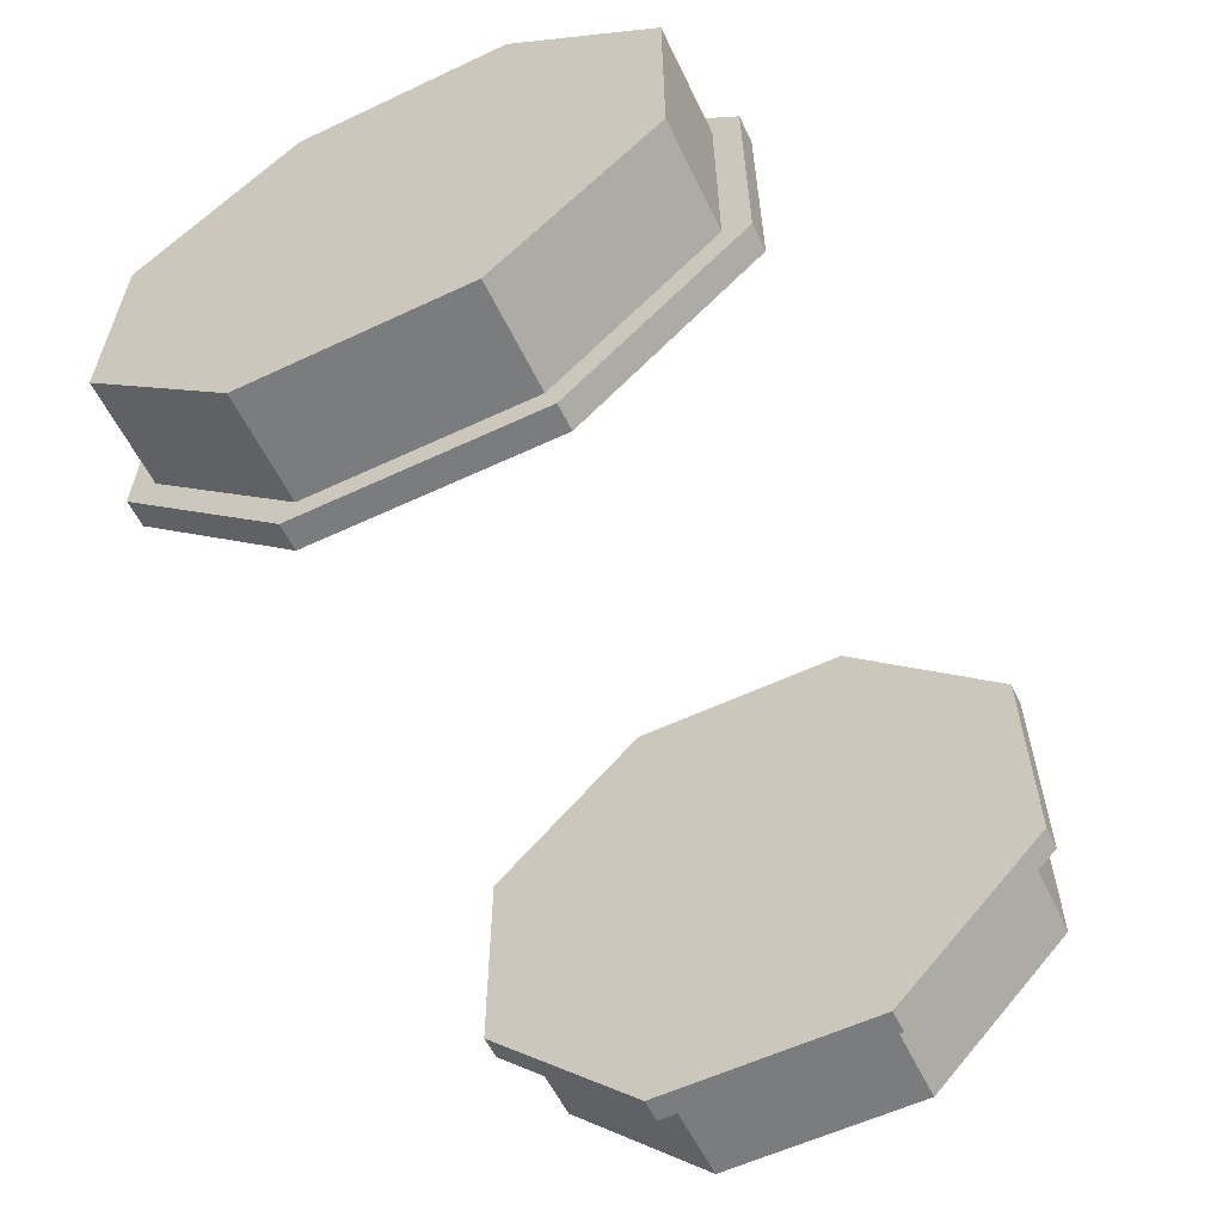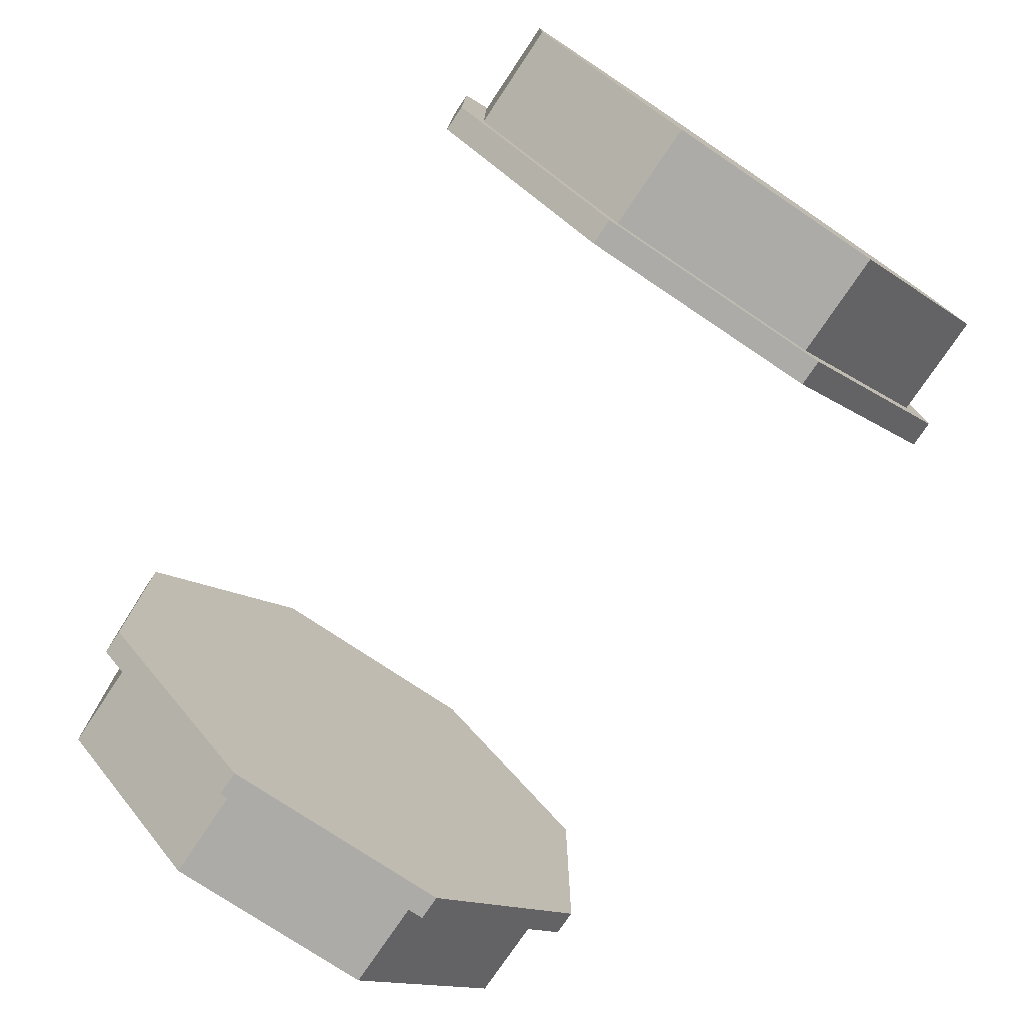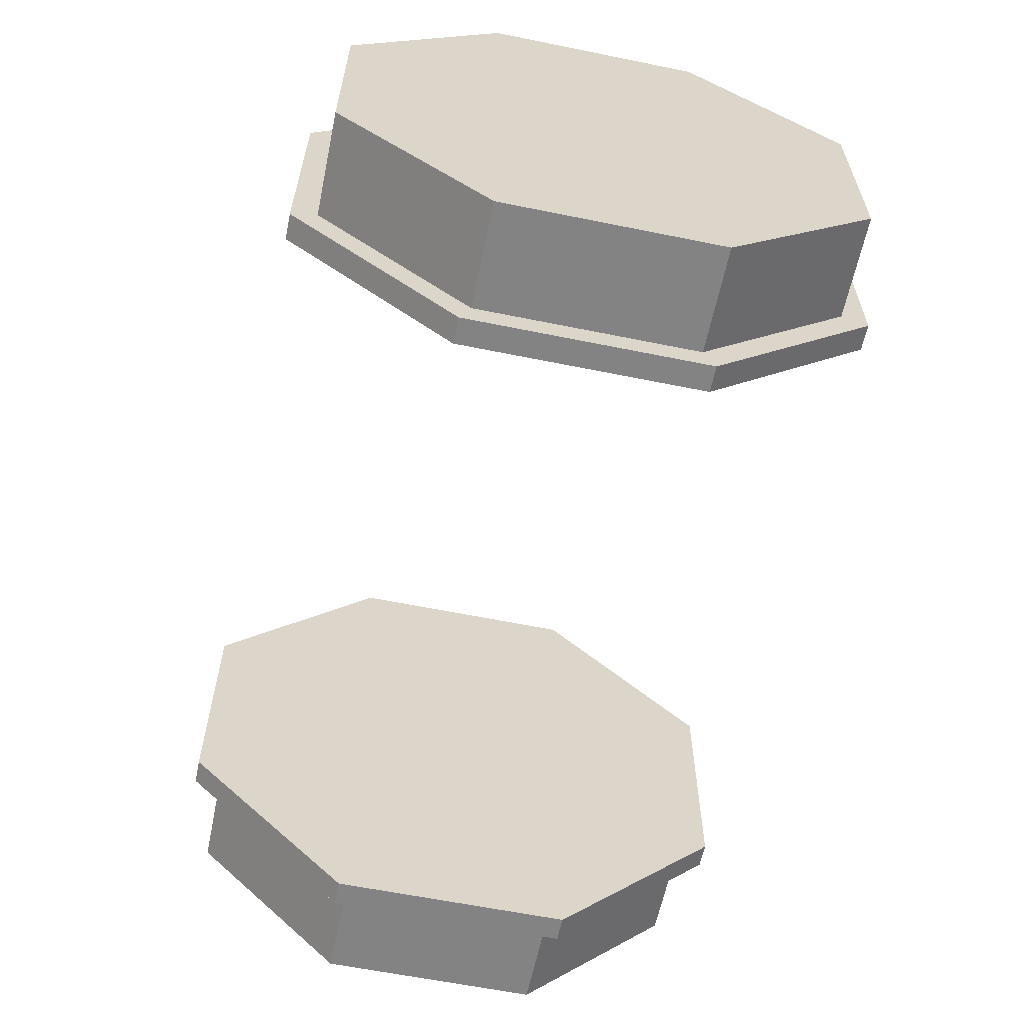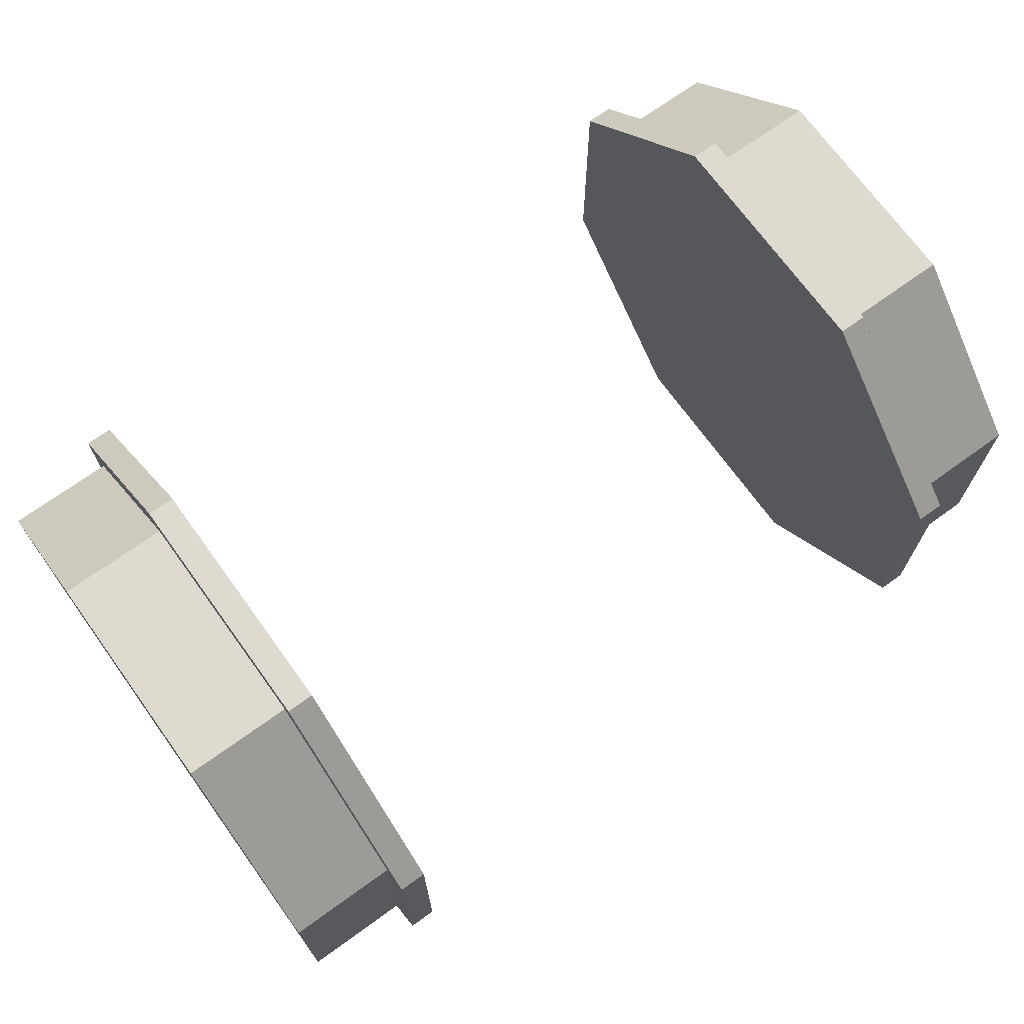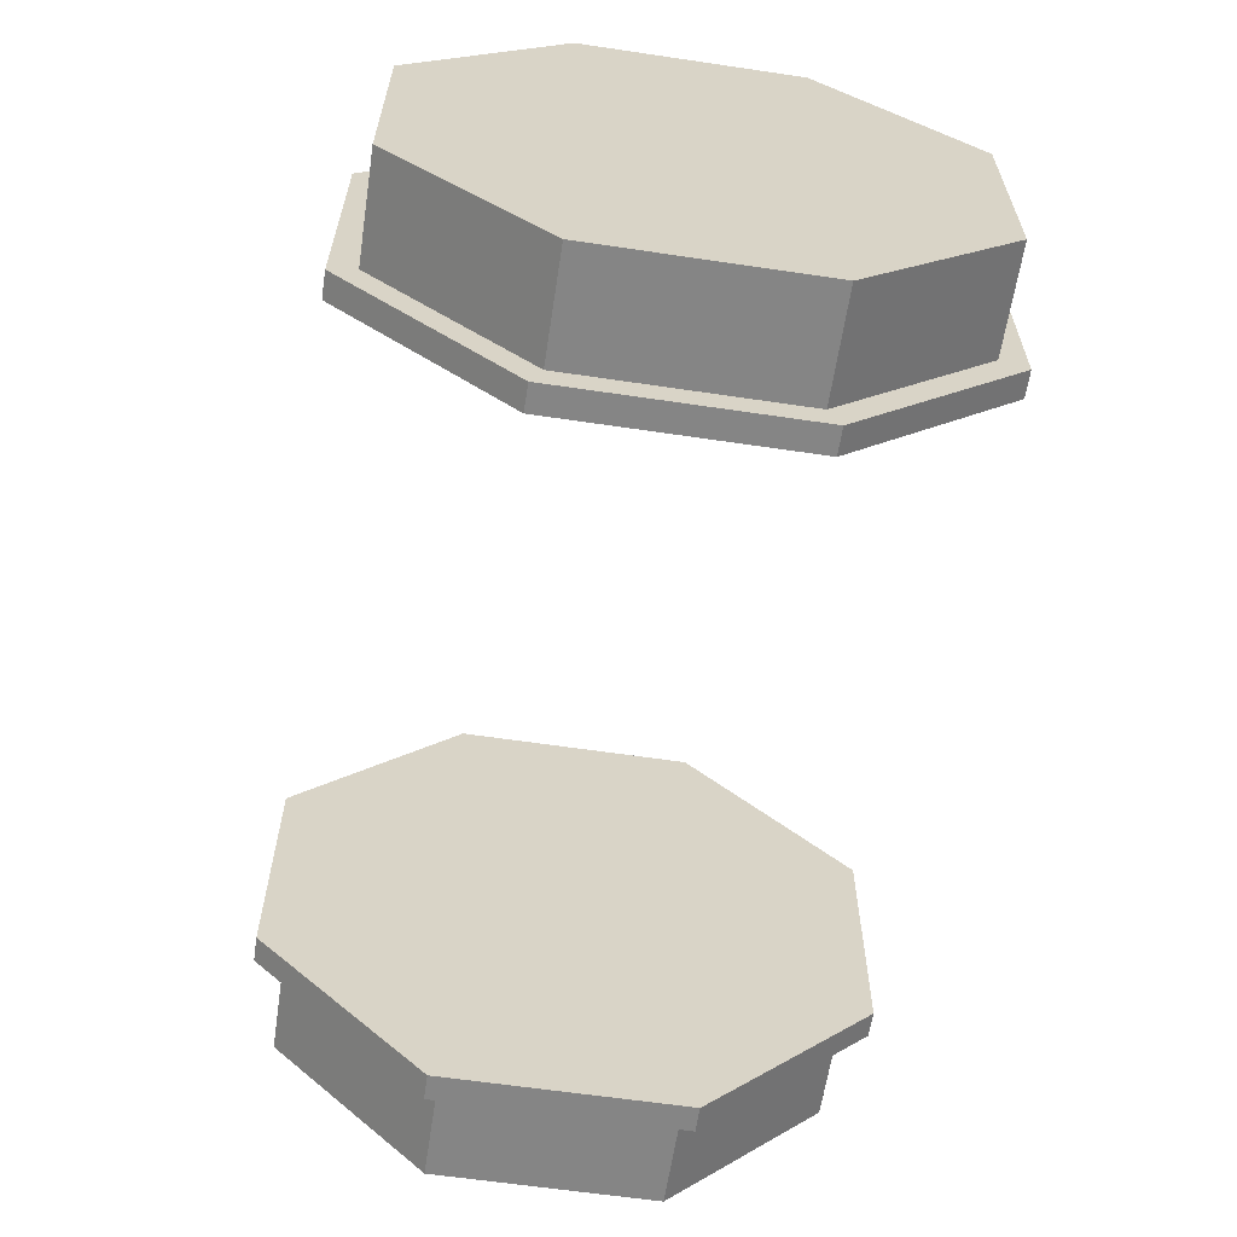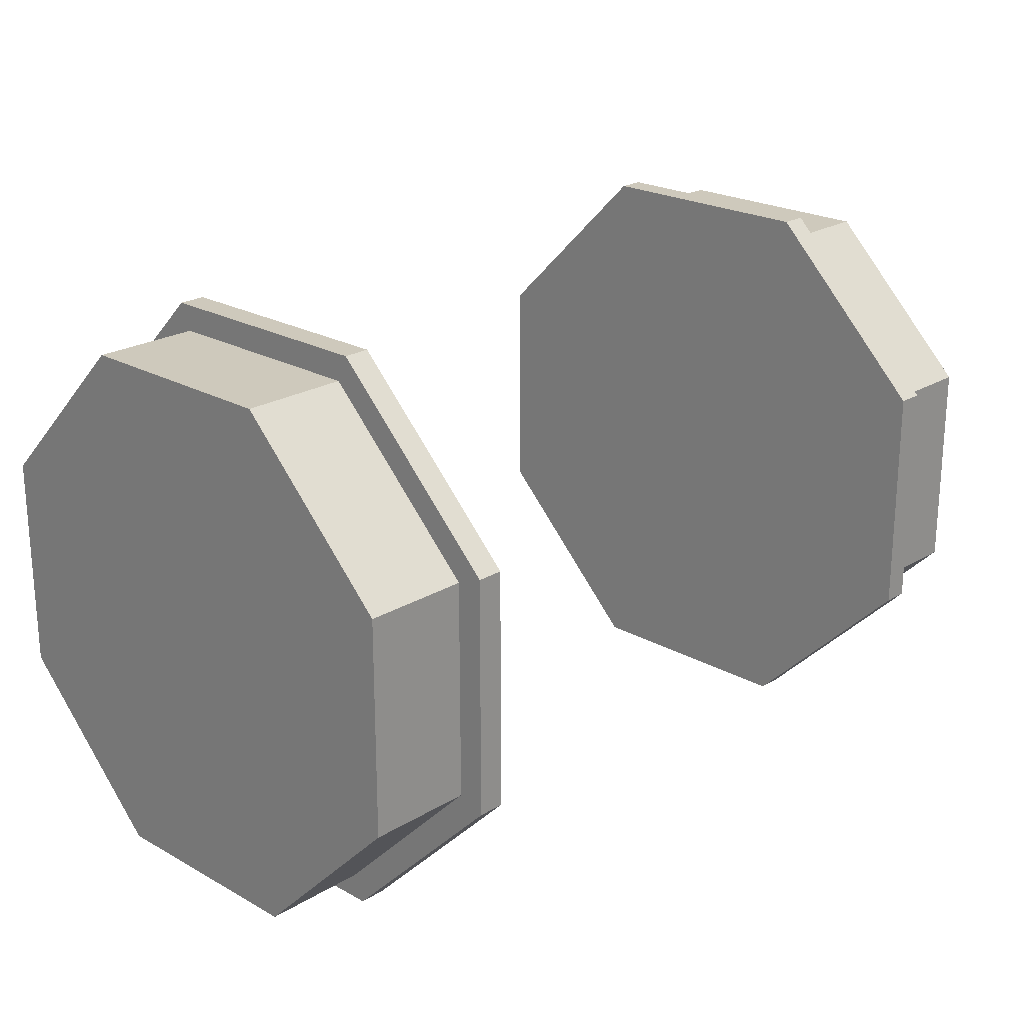
<metadata>
{"format":"obj","ext":"obj","renderer":"f3d","projection":"perspective","resolution":1024,"background":"white","views":[{"elev":-58.6,"azim":-64.2,"up":"+Z"},{"elev":-76.2,"azim":56.2,"up":"+Z"},{"elev":-61.2,"azim":78.3,"up":"+Z"},{"elev":70.7,"azim":144.2,"up":"+Z"},{"elev":-61.8,"azim":-98.6,"up":"+Z"},{"elev":22.5,"azim":-46.1,"up":"+Z"}]}
</metadata>
<code>
o Cube.002
v -1.062 0 0.625
v -1.062 0 0.5625
v -1.062 -0.233 0.5625
v -0.8125 0.2589 0.625
v -1.062 0.2589 0.625
v -0.8125 0 0.6875
v -0.8125 -0.2589 0.625
v -0.8125 -0.2848 0.6875
v -1.062 0.233 0.5625
v -0.8125 0 0.625
v -1.062 -0.2589 0.625
v -0.75 -0 0
v -0.75 0.2848 0.6875
v -0.75 0 0.6875
v -0.8125 0.2848 0.6875
v -0.75 -0.2848 0.6875
v -1.062 0.4419 0.4419
v -1.062 0.3977 0.3977
v -0.8125 0.625 0.2589
v -1.062 0.625 0.2589
v -0.8125 0.4861 0.4861
v -1.062 0.5625 0.233
v -0.8125 0.4419 0.4419
v -0.75 0.6875 0.2848
v -0.75 0.4861 0.4861
v -0.8125 0.6875 0.2848
v -1.062 0.625 -0
v -1.062 0.5625 -0
v -0.8125 0.625 -0.2589
v -1.062 0.625 -0.2589
v -0.8125 0.6875 -0
v -1.062 0.5625 -0.233
v -0.8125 0.625 -0
v -0.75 0.6875 -0.2848
v -0.75 0.6875 -0
v -0.8125 0.6875 -0.2848
v -1.062 0.4419 -0.4419
v -1.062 0.3977 -0.3977
v -0.8125 0.2589 -0.625
v -1.062 0.2589 -0.625
v -0.8125 0.4861 -0.4861
v -1.062 0.233 -0.5625
v -0.8125 0.4419 -0.4419
v -0.75 0.2848 -0.6875
v -0.75 0.4861 -0.4861
v -0.8125 0.2848 -0.6875
v -1.062 -0 -0.625
v -1.062 -0 -0.5625
v -0.8125 -0.2589 -0.625
v -1.062 -0.2589 -0.625
v -0.8125 -0 -0.6875
v -1.062 -0.233 -0.5625
v -0.8125 -0 -0.625
v -0.75 -0.2848 -0.6875
v -0.75 -0 -0.6875
v -0.8125 -0.2848 -0.6875
v -1.062 -0.4419 -0.4419
v -1.062 -0.3977 -0.3977
v -0.8125 -0.625 -0.2589
v -1.062 -0.625 -0.2589
v -0.8125 -0.4861 -0.4861
v -1.062 -0.5625 -0.233
v -0.8125 -0.4419 -0.4419
v -0.75 -0.6875 -0.2848
v -0.75 -0.4861 -0.4861
v -0.8125 -0.6875 -0.2848
v -1.062 -0.625 0
v -1.062 -0.5625 0
v -0.8125 -0.625 0.2589
v -1.062 -0.625 0.2589
v -0.8125 -0.6875 0
v -1.062 -0.5625 0.233
v -0.8125 -0.625 0
v -0.75 -0.6875 0.2848
v -0.75 -0.6875 0
v -0.8125 -0.6875 0.2848
v -1.062 -0.4419 0.4419
v -1.062 -0.3977 0.3977
v -0.8125 -0.4861 0.4861
v -0.8125 -0.4419 0.4419
v -0.75 -0.4861 0.4861
v -1.062 0.233 -0.233
v -1.062 -0.233 -0.233
v -1.062 -0 -0.233
v -1.062 0 0.233
v -1.062 0.233 -0
v -1.062 -0 0
v -1.062 -0.233 0
v -1.062 -0.233 0.233
v -1.062 0.233 0.233
v 1.062 -0.625 0
v 1.062 -0.5625 0
v 1.062 -0.5625 0.233
v 0.8125 -0.625 -0.2589
v 1.062 -0.625 -0.2589
v 0.8125 -0.6875 0
v 0.8125 -0.625 0.2589
v 0.8125 -0.6875 0.2848
v 1.062 -0.5625 -0.233
v 0.8125 -0.625 0
v 1.062 -0.625 0.2589
v 0.75 -0 0
v 0.75 -0.6875 -0.2848
v 0.75 -0.6875 0
v 0.8125 -0.6875 -0.2848
v 0.75 -0.6875 0.2848
v 1.062 -0.4419 -0.4419
v 1.062 -0.3977 -0.3977
v 0.8125 -0.2589 -0.625
v 1.062 -0.2589 -0.625
v 0.8125 -0.4861 -0.4861
v 1.062 -0.233 -0.5625
v 0.8125 -0.4419 -0.4419
v 0.75 -0.2848 -0.6875
v 0.75 -0.4861 -0.4861
v 0.8125 -0.2848 -0.6875
v 1.062 -0 -0.625
v 1.062 -0 -0.5625
v 0.8125 0.2589 -0.625
v 1.062 0.2589 -0.625
v 0.8125 -0 -0.6875
v 1.062 0.233 -0.5625
v 0.8125 -0 -0.625
v 0.75 0.2848 -0.6875
v 0.75 -0 -0.6875
v 0.8125 0.2848 -0.6875
v 1.062 0.4419 -0.4419
v 1.062 0.3977 -0.3977
v 0.8125 0.625 -0.2589
v 1.062 0.625 -0.2589
v 0.8125 0.4861 -0.4861
v 1.062 0.5625 -0.233
v 0.8125 0.4419 -0.4419
v 0.75 0.6875 -0.2848
v 0.75 0.4861 -0.4861
v 0.8125 0.6875 -0.2848
v 1.062 0.625 -0
v 1.062 0.5625 -0
v 0.8125 0.625 0.2589
v 1.062 0.625 0.2589
v 0.8125 0.6875 -0
v 1.062 0.5625 0.233
v 0.8125 0.625 -0
v 0.75 0.6875 0.2848
v 0.75 0.6875 -0
v 0.8125 0.6875 0.2848
v 1.062 0.4419 0.4419
v 1.062 0.3977 0.3977
v 0.8125 0.2589 0.625
v 1.062 0.2589 0.625
v 0.8125 0.4861 0.4861
v 1.062 0.233 0.5625
v 0.8125 0.4419 0.4419
v 0.75 0.2848 0.6875
v 0.75 0.4861 0.4861
v 0.8125 0.2848 0.6875
v 1.062 0 0.625
v 1.062 0 0.5625
v 0.8125 -0.2589 0.625
v 1.062 -0.2589 0.625
v 0.8125 0 0.6875
v 1.062 -0.233 0.5625
v 0.8125 0 0.625
v 0.75 -0.2848 0.6875
v 0.75 0 0.6875
v 0.8125 -0.2848 0.6875
v 1.062 -0.4419 0.4419
v 1.062 -0.3977 0.3977
v 0.8125 -0.4861 0.4861
v 0.8125 -0.4419 0.4419
v 0.75 -0.4861 0.4861
v 1.062 0.233 -0.233
v 1.062 0.233 0.233
v 1.062 0.233 -0
v 1.062 -0.233 0
v 1.062 -0 -0.233
v 1.062 -0 0
v 1.062 0 0.233
v 1.062 -0.233 0.233
v 1.062 -0.233 -0.233
f 1 2 3
f 4 5 1
f 6 7 8
f 9 2 1
f 10 1 11
f 12 13 14
f 14 6 8
f 4 10 6
f 13 6 14
f 13 15 6
f 6 10 7
f 16 12 14
f 4 6 15
f 14 8 16
f 10 11 7
f 9 1 5
f 4 1 10
f 1 3 11
f 17 18 9
f 19 20 17
f 21 4 15
f 22 18 17
f 23 17 5
f 12 24 25
f 25 21 15
f 19 23 21
f 24 21 25
f 24 26 21
f 21 23 4
f 13 12 25
f 19 21 26
f 25 15 13
f 23 5 4
f 22 17 20
f 19 17 23
f 17 9 5
f 27 28 22
f 29 30 27
f 31 19 26
f 32 28 27
f 33 27 20
f 12 34 35
f 35 31 26
f 29 33 31
f 34 31 35
f 34 36 31
f 31 33 19
f 24 12 35
f 29 31 36
f 35 26 24
f 33 20 19
f 32 27 30
f 29 27 33
f 27 22 20
f 37 38 32
f 39 40 37
f 41 29 36
f 42 38 37
f 43 37 30
f 12 44 45
f 45 41 36
f 39 43 41
f 44 41 45
f 44 46 41
f 41 43 29
f 34 12 45
f 39 41 46
f 45 36 34
f 43 30 29
f 42 37 40
f 39 37 43
f 37 32 30
f 47 48 42
f 49 50 47
f 51 39 46
f 52 48 47
f 53 47 40
f 12 54 55
f 55 51 46
f 49 53 51
f 54 51 55
f 54 56 51
f 51 53 39
f 44 12 55
f 49 51 56
f 55 46 44
f 53 40 39
f 52 47 50
f 49 47 53
f 47 42 40
f 57 58 52
f 59 60 57
f 61 49 56
f 62 58 57
f 63 57 50
f 12 64 65
f 65 61 56
f 59 63 61
f 64 61 65
f 64 66 61
f 61 63 49
f 54 12 65
f 59 61 66
f 65 56 54
f 63 50 49
f 62 57 60
f 59 57 63
f 57 52 50
f 67 68 62
f 69 70 67
f 71 59 66
f 72 68 67
f 73 67 60
f 12 74 75
f 75 71 66
f 69 73 71
f 74 71 75
f 74 76 71
f 71 73 59
f 64 12 75
f 69 71 76
f 75 66 64
f 73 60 59
f 72 67 70
f 69 67 73
f 67 62 60
f 77 78 72
f 7 11 77
f 79 69 76
f 3 78 77
f 80 77 70
f 12 16 81
f 81 79 76
f 7 80 79
f 16 79 81
f 16 8 79
f 79 80 69
f 74 12 81
f 7 79 8
f 81 76 74
f 80 70 69
f 3 77 11
f 7 77 80
f 77 72 70
f 82 38 42
f 83 58 62
f 84 42 48
f 85 86 87
f 88 72 89
f 22 86 90
f 84 52 83
f 85 88 89
f 9 85 2
f 2 89 3
f 89 78 3
f 18 90 9
f 86 84 87
f 87 83 88
f 83 68 88
f 86 32 82
f 82 32 38
f 83 52 58
f 84 82 42
f 85 90 86
f 88 68 72
f 22 28 86
f 84 48 52
f 85 87 88
f 9 90 85
f 2 85 89
f 89 72 78
f 18 22 90
f 86 82 84
f 87 84 83
f 83 62 68
f 86 28 32
f 91 92 93
f 94 95 91
f 96 97 98
f 99 92 91
f 100 91 101
f 102 103 104
f 104 96 98
f 94 100 96
f 103 96 104
f 103 105 96
f 96 100 97
f 106 102 104
f 94 96 105
f 104 98 106
f 100 101 97
f 99 91 95
f 94 91 100
f 91 93 101
f 107 108 99
f 109 110 107
f 111 94 105
f 112 108 107
f 113 107 95
f 102 114 115
f 115 111 105
f 109 113 111
f 114 111 115
f 114 116 111
f 111 113 94
f 103 102 115
f 109 111 116
f 115 105 103
f 113 95 94
f 112 107 110
f 109 107 113
f 107 99 95
f 117 118 112
f 119 120 117
f 121 109 116
f 122 118 117
f 123 117 110
f 102 124 125
f 125 121 116
f 119 123 121
f 124 121 125
f 124 126 121
f 121 123 109
f 114 102 125
f 119 121 126
f 125 116 114
f 123 110 109
f 122 117 120
f 119 117 123
f 117 112 110
f 127 128 122
f 129 130 127
f 131 119 126
f 132 128 127
f 133 127 120
f 102 134 135
f 135 131 126
f 129 133 131
f 134 131 135
f 134 136 131
f 131 133 119
f 124 102 135
f 129 131 136
f 135 126 124
f 133 120 119
f 132 127 130
f 129 127 133
f 127 122 120
f 137 138 132
f 139 140 137
f 141 129 136
f 142 138 137
f 143 137 130
f 102 144 145
f 145 141 136
f 139 143 141
f 144 141 145
f 144 146 141
f 141 143 129
f 134 102 145
f 139 141 146
f 145 136 134
f 143 130 129
f 142 137 140
f 139 137 143
f 137 132 130
f 147 148 142
f 149 150 147
f 151 139 146
f 152 148 147
f 153 147 140
f 102 154 155
f 155 151 146
f 149 153 151
f 154 151 155
f 154 156 151
f 151 153 139
f 144 102 155
f 149 151 156
f 155 146 144
f 153 140 139
f 152 147 150
f 149 147 153
f 147 142 140
f 157 158 152
f 159 160 157
f 161 149 156
f 162 158 157
f 163 157 150
f 102 164 165
f 165 161 156
f 159 163 161
f 164 161 165
f 164 166 161
f 161 163 149
f 154 102 165
f 159 161 166
f 165 156 154
f 163 150 149
f 162 157 160
f 159 157 163
f 157 152 150
f 167 168 162
f 97 101 167
f 169 159 166
f 93 168 167
f 170 167 160
f 102 106 171
f 171 169 166
f 97 170 169
f 106 169 171
f 106 98 169
f 169 170 159
f 164 102 171
f 97 169 98
f 171 166 164
f 170 160 159
f 93 167 101
f 97 167 170
f 167 162 160
f 172 128 132
f 173 148 152
f 174 132 138
f 175 176 177
f 178 162 179
f 112 176 180
f 174 142 173
f 175 178 179
f 99 175 92
f 92 179 93
f 179 168 93
f 108 180 99
f 176 174 177
f 177 173 178
f 173 158 178
f 176 122 172
f 172 122 128
f 173 142 148
f 174 172 132
f 175 180 176
f 178 158 162
f 112 118 176
f 174 138 142
f 175 177 178
f 99 180 175
f 92 175 179
f 179 162 168
f 108 112 180
f 176 172 174
f 177 174 173
f 173 152 158
f 176 118 122

</code>
